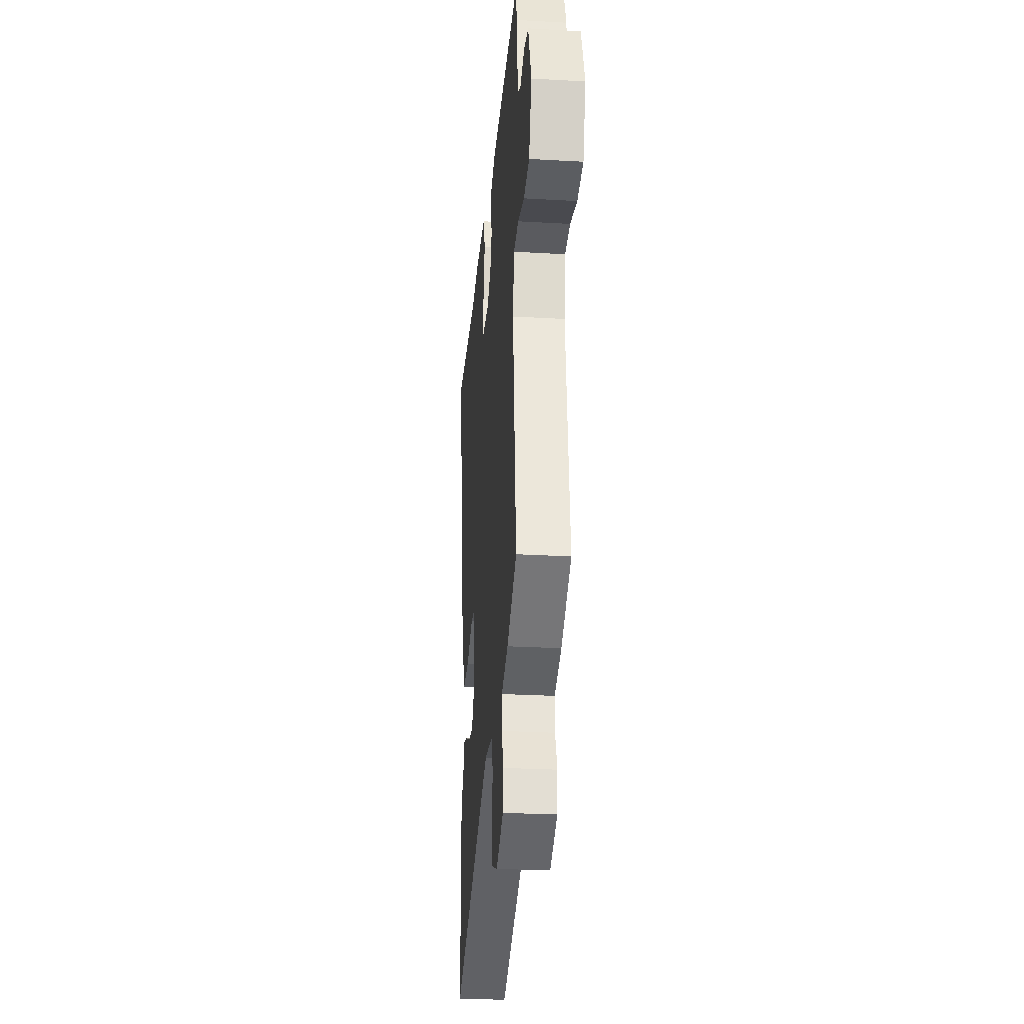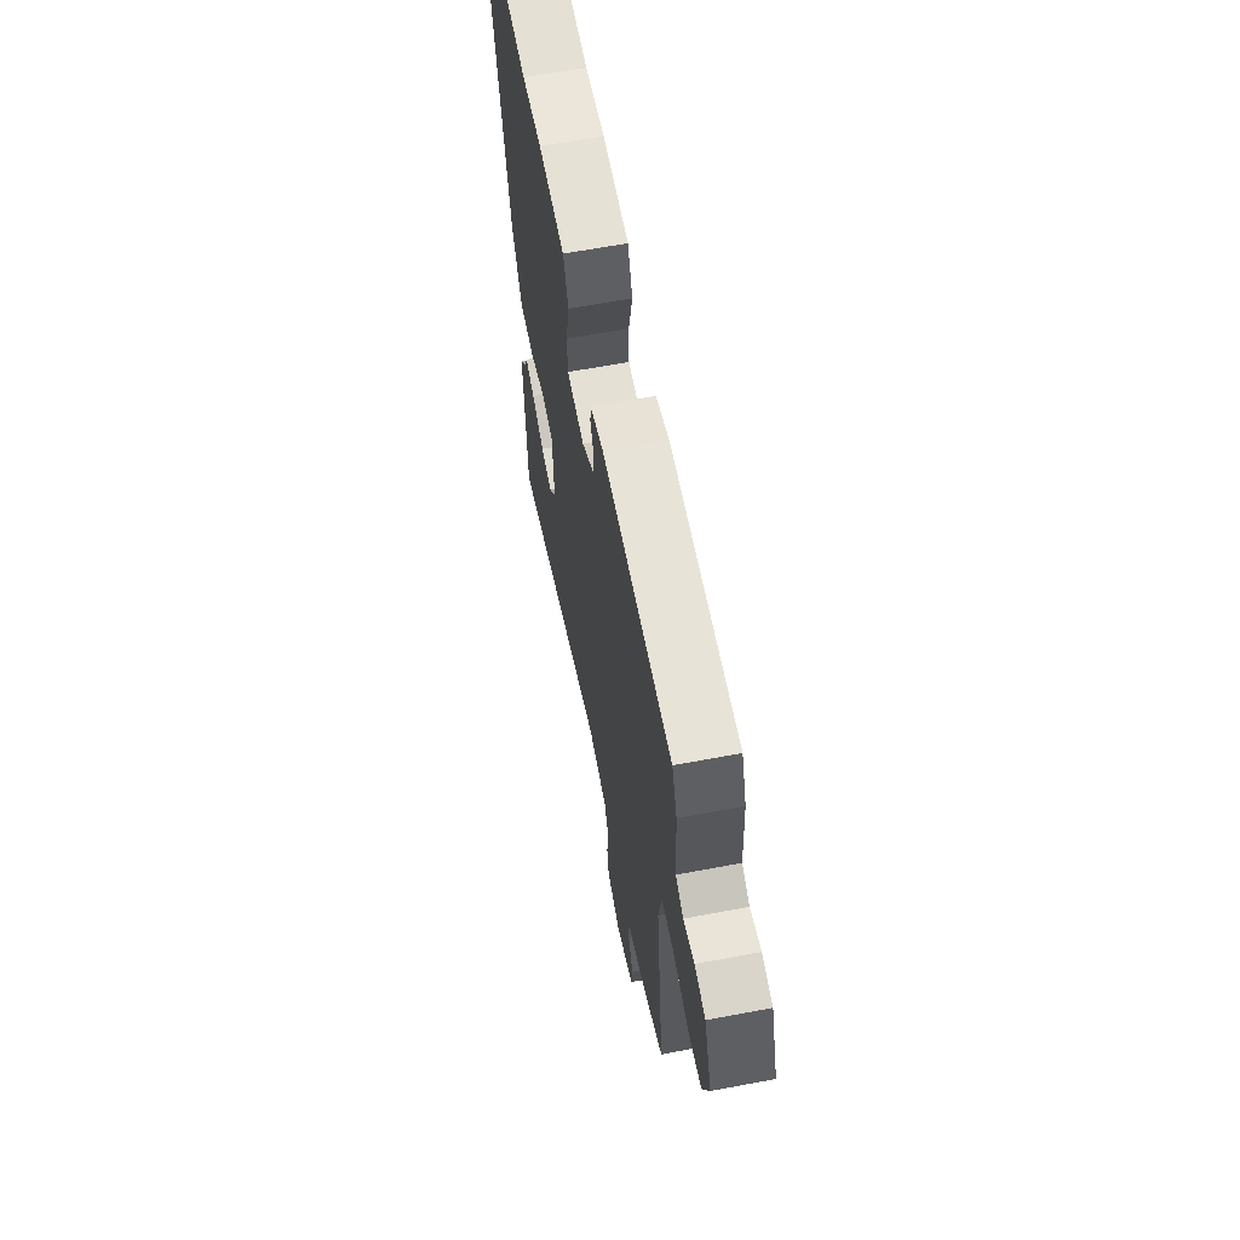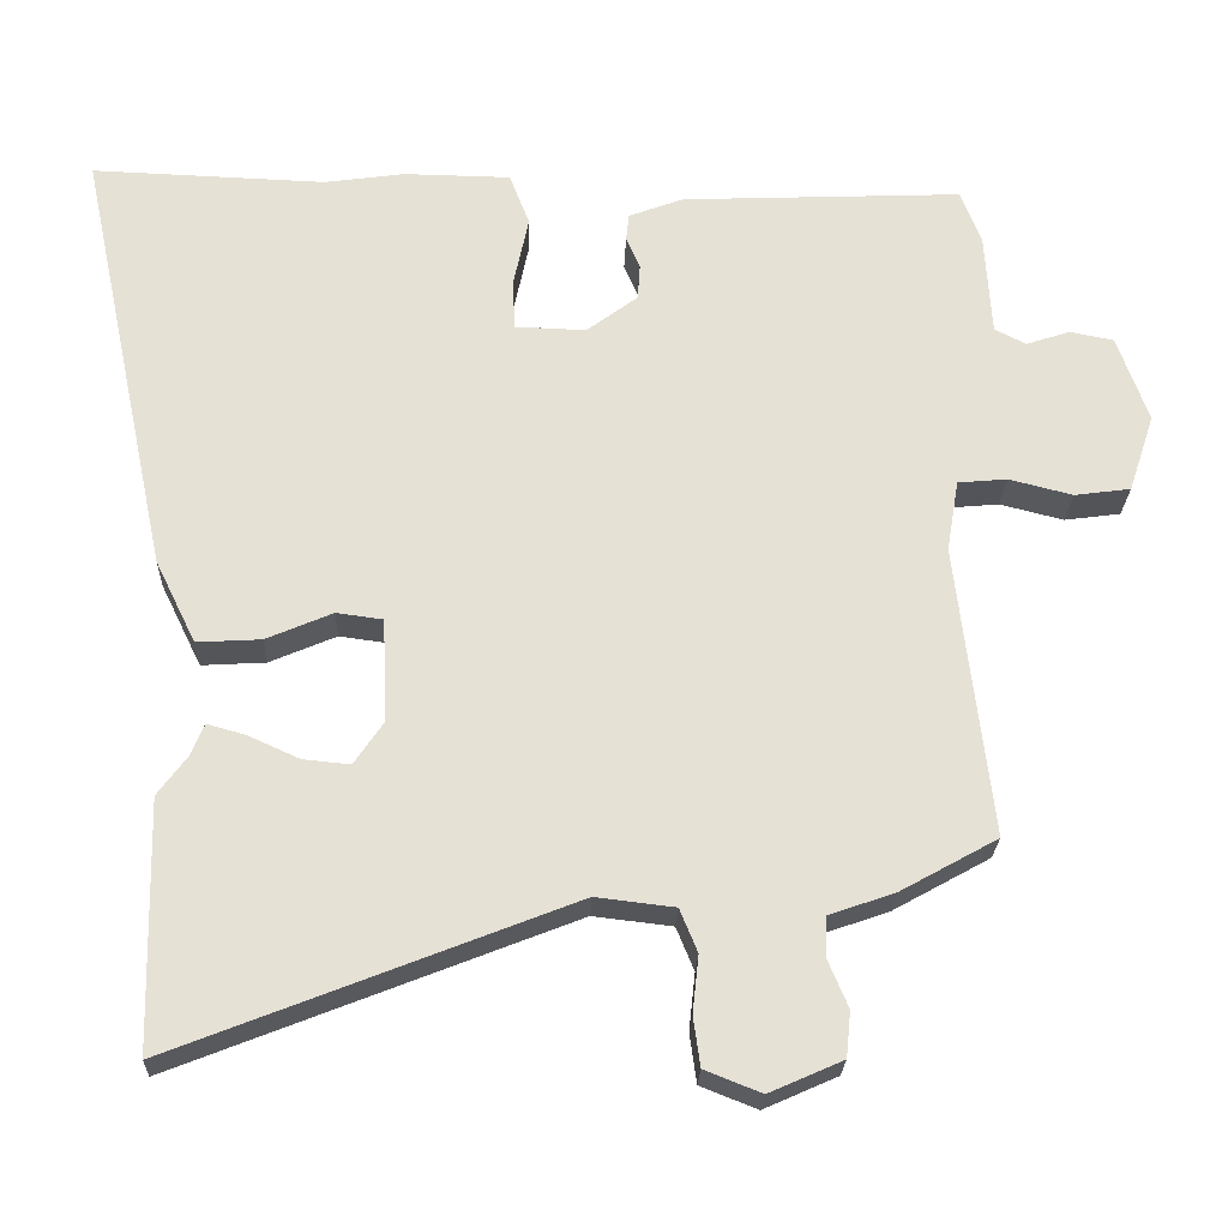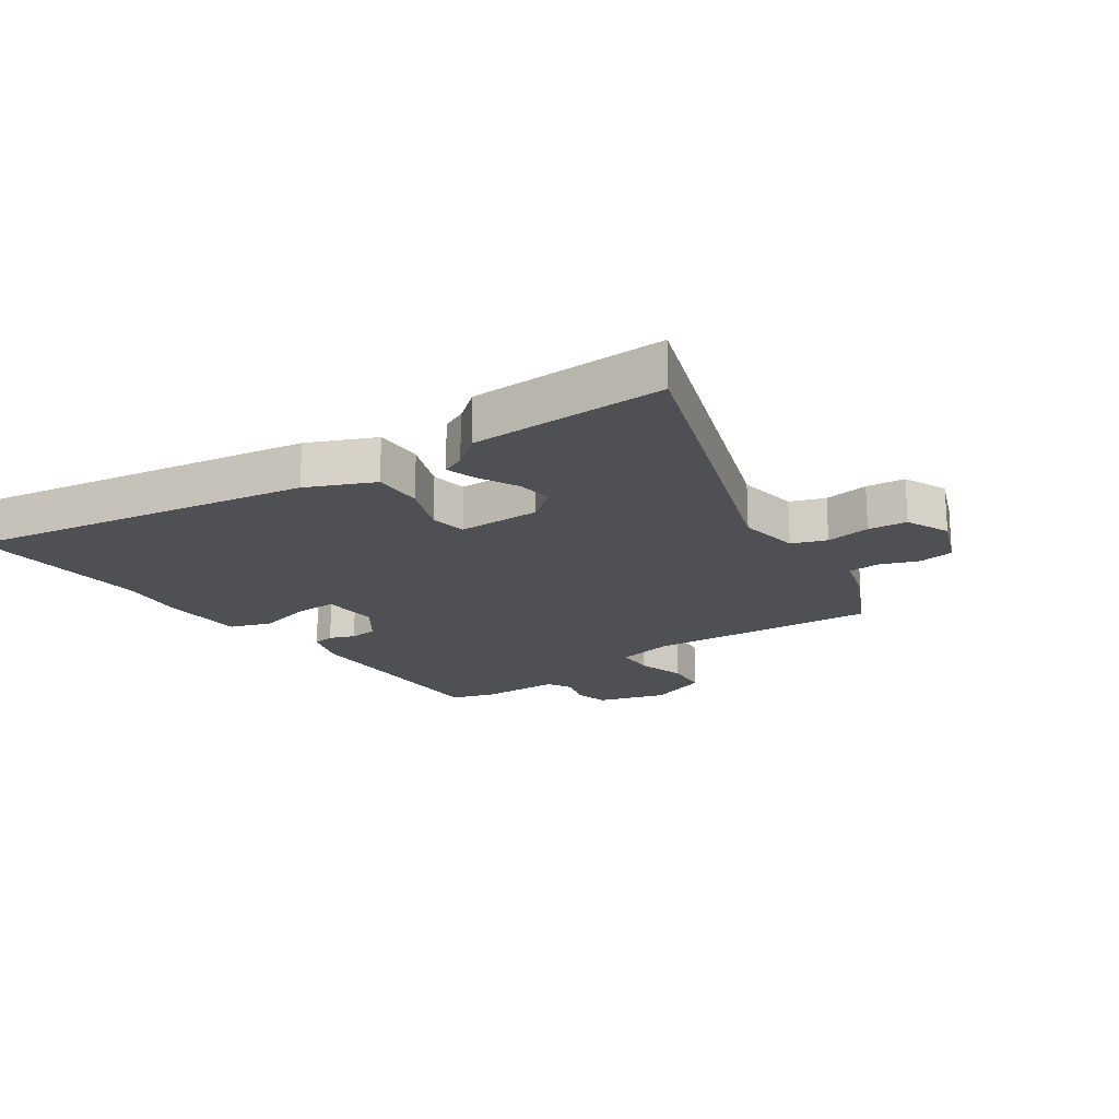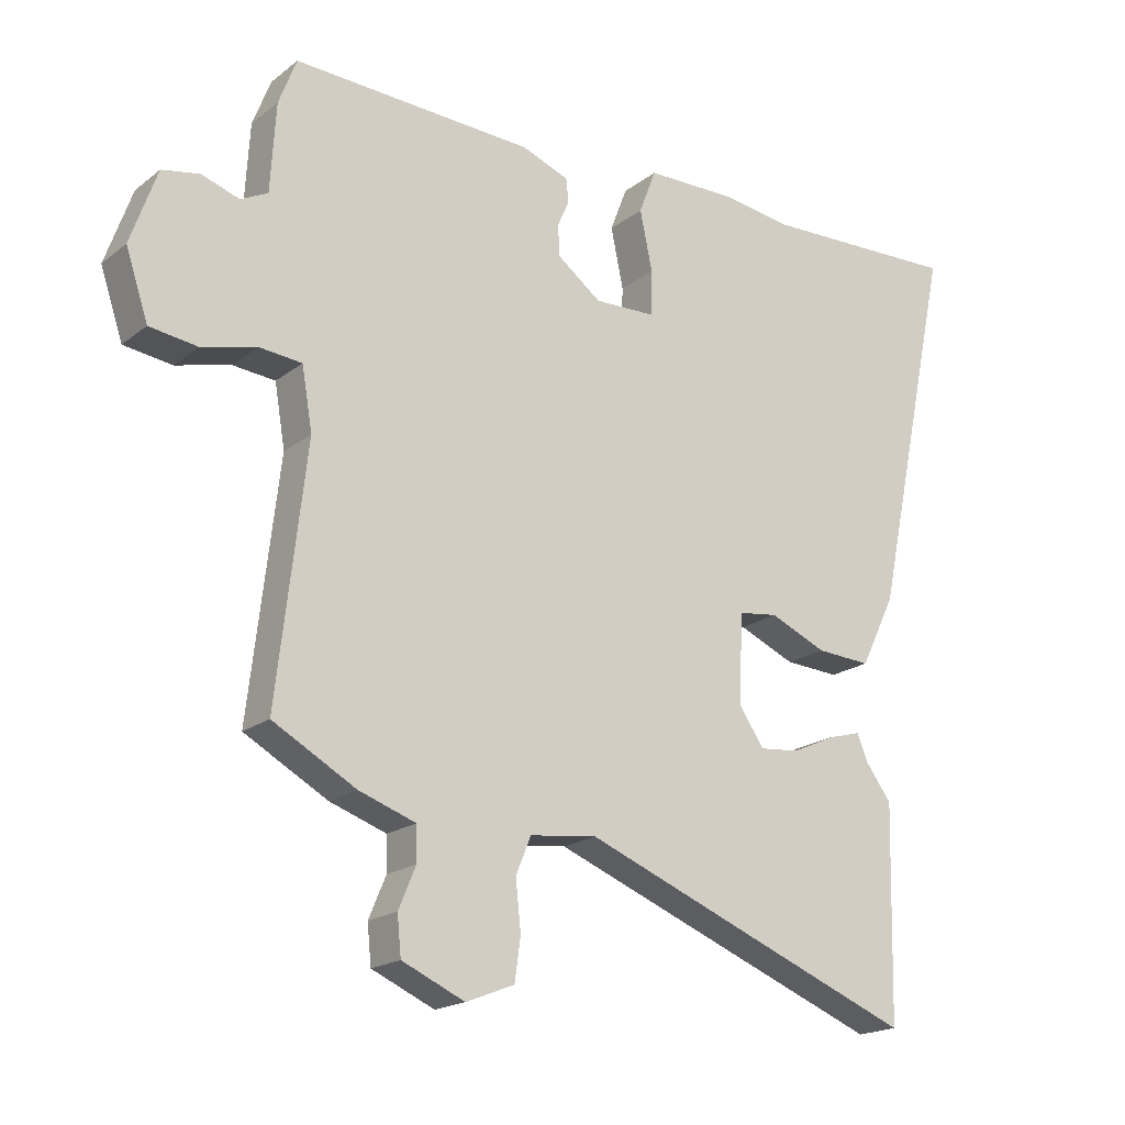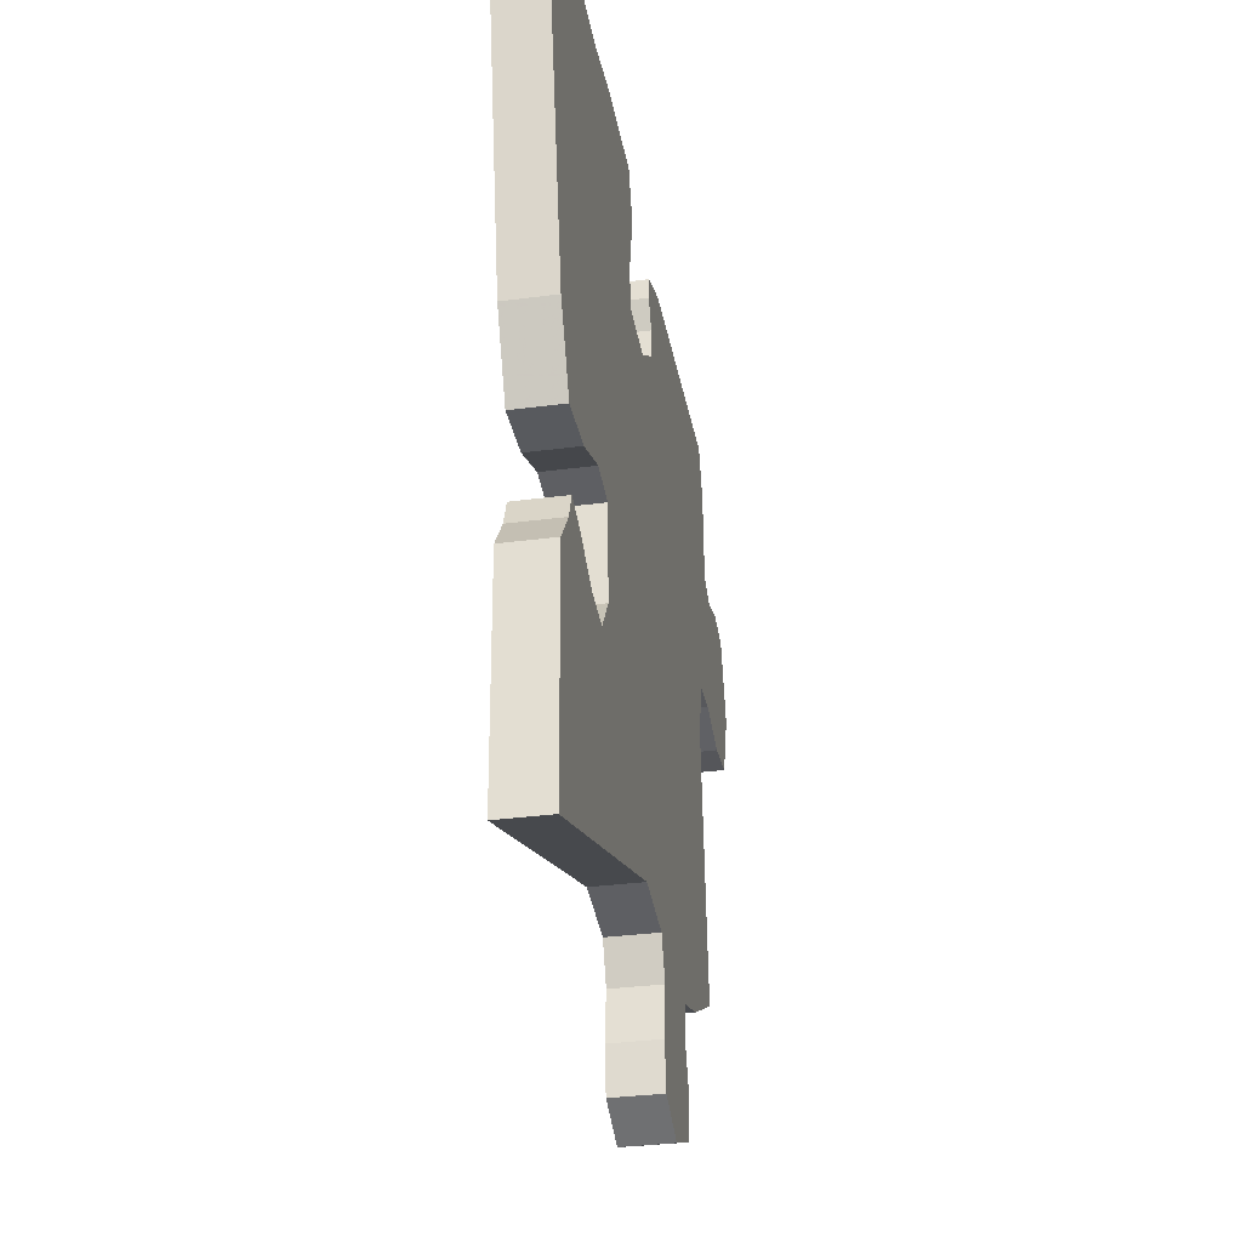
<metadata>
{"format":"obj","ext":"obj","renderer":"f3d","projection":"perspective","resolution":1024,"background":"white","views":[{"elev":-27.7,"azim":-95.0,"up":"+Z"},{"elev":63.8,"azim":-100.8,"up":"+Z"},{"elev":-24.7,"azim":178.0,"up":"+Z"},{"elev":-19.0,"azim":127.1,"up":"+Y"},{"elev":-19.0,"azim":-35.4,"up":"+Z"},{"elev":-33.9,"azim":100.1,"up":"+Z"}]}
</metadata>
<code>
v -0.499 0.07 0.494
v -0.133 0.07 0.478
v -0.062 0.07 0.451
v -0.058 0.07 0.415
v -0.076 0.07 0.374
v -0.073 0.07 0.327
v -0.007 0.07 0.277
v 0.086 0.07 0.28
v 0.088 0.07 0.348
v 0.069 0.07 0.439
v 0.095 0.07 0.507
v 0.234 0.07 0.509
v 0.338 0.07 0.494
v 0.642 0.07 0.505
v 0.521 0.07 -0.062
v 0.468 0.07 -0.17
v 0.385 0.07 -0.165
v 0.299 0.07 -0.128
v 0.239 0.07 -0.136
v 0.233 0.07 -0.271
v 0.271 0.07 -0.327
v 0.332 0.07 -0.321
v 0.398 0.07 -0.291
v 0.448 0.07 -0.277
v 0.464 0.07 -0.317
v 0.503 0.07 -0.37
v 0.495 0.07 -0.692
v -0.016 0.07 -0.49
v -0.118 0.07 -0.502
v -0.141 0.07 -0.558
v -0.133 0.07 -0.632
v -0.142 0.07 -0.696
v -0.215 0.07 -0.725
v -0.31 0.07 -0.683
v -0.316 0.07 -0.624
v -0.29 0.07 -0.562
v -0.291 0.07 -0.51
v -0.377 0.07 -0.48
v -0.503 0.07 -0.41
v -0.459 0.07 -0.029
v -0.475 0.07 0.065
v -0.539 0.07 0.071
v -0.622 0.07 0.05
v -0.695 0.07 0.06
v -0.729 0.07 0.162
v -0.689 0.07 0.276
v -0.632 0.07 0.287
v -0.575 0.07 0.268
v -0.534 0.07 0.289
v -0.526 0.07 0.423
v -0.499 0 0.494
v -0.133 0 0.478
v -0.062 0 0.451
v -0.058 0 0.415
v -0.076 0 0.374
v -0.073 0 0.327
v -0.007 0 0.277
v 0.086 0 0.28
v 0.088 0 0.348
v 0.069 0 0.439
v 0.095 0 0.507
v 0.234 0 0.509
v 0.338 0 0.494
v 0.642 0 0.505
v 0.521 0 -0.062
v 0.468 0 -0.17
v 0.385 0 -0.165
v 0.299 0 -0.128
v 0.239 0 -0.136
v 0.233 0 -0.271
v 0.271 0 -0.327
v 0.332 0 -0.321
v 0.398 0 -0.291
v 0.448 0 -0.277
v 0.464 0 -0.317
v 0.503 0 -0.37
v 0.495 0 -0.692
v -0.016 0 -0.49
v -0.118 0 -0.502
v -0.141 0 -0.558
v -0.133 0 -0.632
v -0.142 0 -0.696
v -0.215 0 -0.725
v -0.31 0 -0.683
v -0.316 0 -0.624
v -0.29 0 -0.562
v -0.291 0 -0.51
v -0.377 0 -0.48
v -0.503 0 -0.41
v -0.459 0 -0.029
v -0.475 0 0.065
v -0.539 0 0.071
v -0.622 0 0.05
v -0.695 0 0.06
v -0.729 0 0.162
v -0.689 0 0.276
v -0.632 0 0.287
v -0.575 0 0.268
v -0.534 0 0.289
v -0.526 0 0.423
f 3 4 5
f 2 3 5
f 1 2 5
f 50 1 5
f 49 50 5
f 48 49 5 6
f 46 47 48
f 45 46 48
f 44 45 48
f 43 44 48
f 42 43 48
f 48 6 7
f 42 48 7
f 41 42 7
f 40 41 7 8
f 39 40 8
f 38 39 8
f 37 38 8
f 36 37 8
f 34 35 36
f 33 34 36
f 32 33 36
f 31 32 36
f 30 31 36
f 29 30 36 8
f 28 29 8
f 25 26 27 28
f 24 25 28
f 23 24 28
f 22 23 28
f 21 22 28
f 20 21 28
f 19 20 28 8
f 18 19 8 9
f 18 9 10
f 17 18 10
f 16 17 10
f 15 16 10
f 14 15 10
f 13 14 10
f 10 11 12 13
f 55 54 53
f 55 53 52
f 55 52 51
f 55 51 100
f 55 100 99
f 56 55 99 98
f 98 97 96
f 98 96 95
f 98 95 94
f 98 94 93
f 98 93 92
f 57 56 98
f 57 98 92
f 57 92 91
f 58 57 91 90
f 58 90 89
f 58 89 88
f 58 88 87
f 58 87 86
f 86 85 84
f 86 84 83
f 86 83 82
f 86 82 81
f 86 81 80
f 58 86 80 79
f 58 79 78
f 78 77 76 75
f 78 75 74
f 78 74 73
f 78 73 72
f 78 72 71
f 78 71 70
f 58 78 70 69
f 59 58 69 68
f 60 59 68
f 60 68 67
f 60 67 66
f 60 66 65
f 60 65 64
f 60 64 63
f 63 62 61 60
f 1 51 52 2
f 2 52 53 3
f 3 53 54 4
f 4 54 55 5
f 5 55 56 6
f 6 56 57 7
f 7 57 58 8
f 8 58 59 9
f 9 59 60 10
f 10 60 61 11
f 11 61 62 12
f 12 62 63 13
f 13 63 64 14
f 14 64 65 15
f 15 65 66 16
f 16 66 67 17
f 17 67 68 18
f 18 68 69 19
f 19 69 70 20
f 20 70 71 21
f 21 71 72 22
f 22 72 73 23
f 23 73 74 24
f 24 74 75 25
f 25 75 76 26
f 26 76 77 27
f 27 77 78 28
f 28 78 79 29
f 29 79 80 30
f 30 80 81 31
f 31 81 82 32
f 32 82 83 33
f 33 83 84 34
f 34 84 85 35
f 35 85 86 36
f 36 86 87 37
f 37 87 88 38
f 38 88 89 39
f 39 89 90 40
f 40 90 91 41
f 41 91 92 42
f 42 92 93 43
f 43 93 94 44
f 44 94 95 45
f 45 95 96 46
f 46 96 97 47
f 47 97 98 48
f 48 98 99 49
f 49 99 100 50
f 50 100 51 1

</code>
